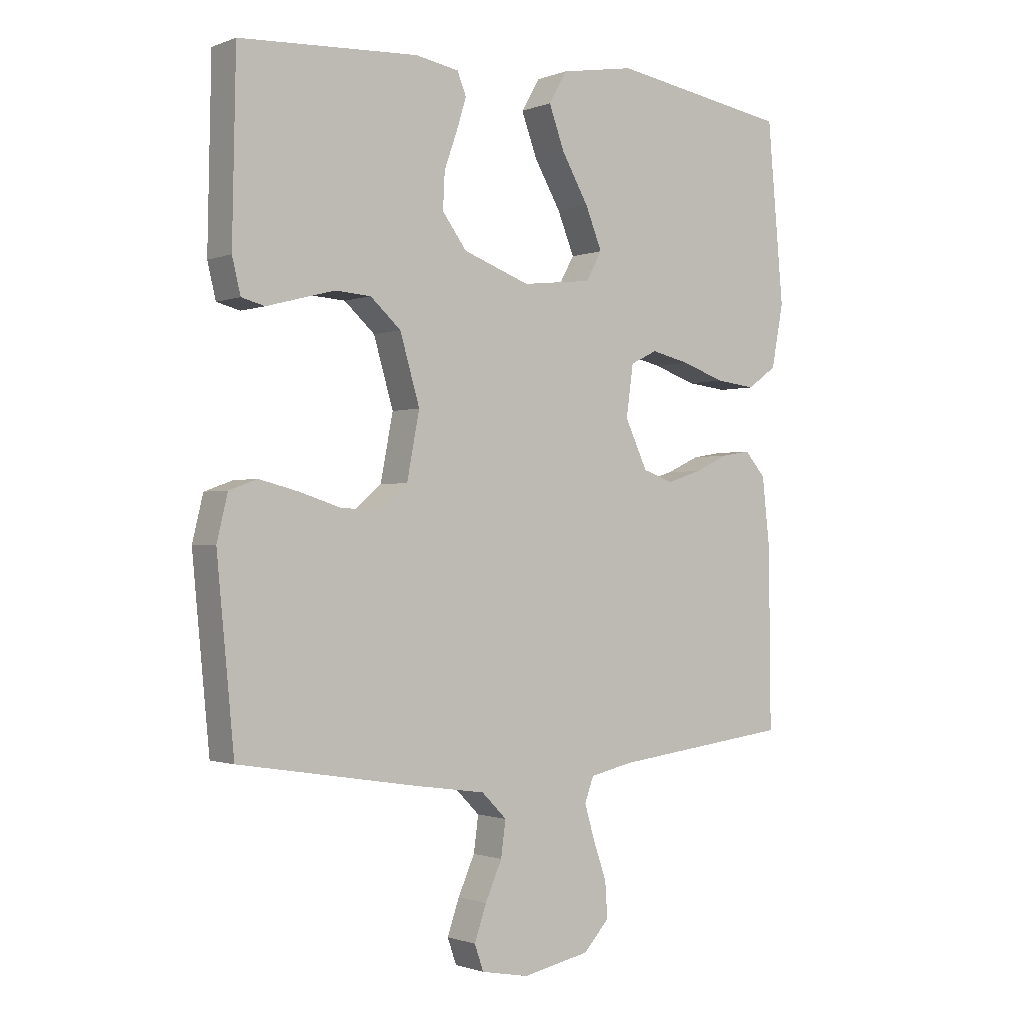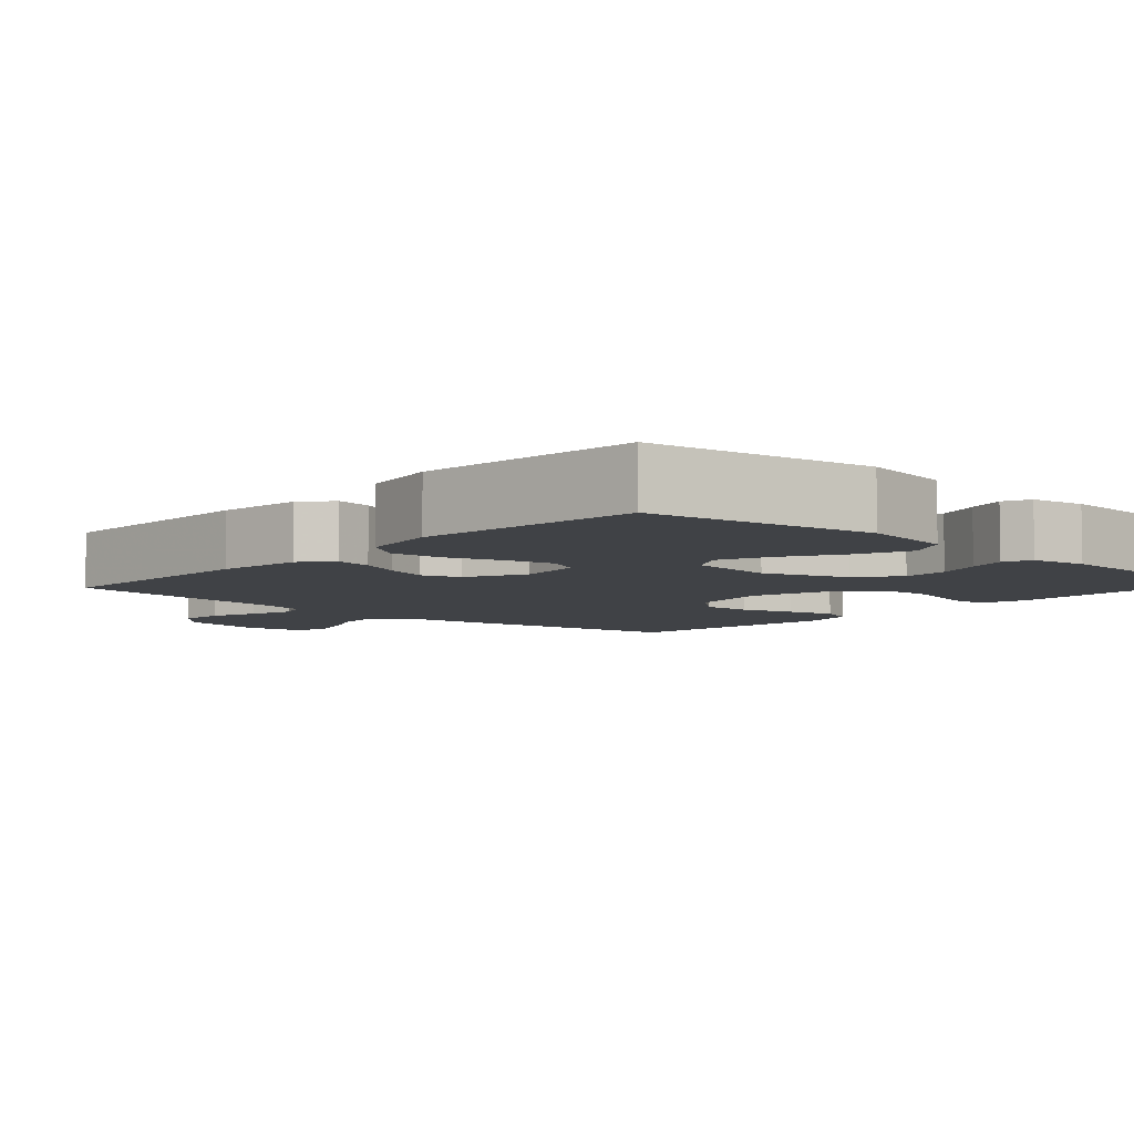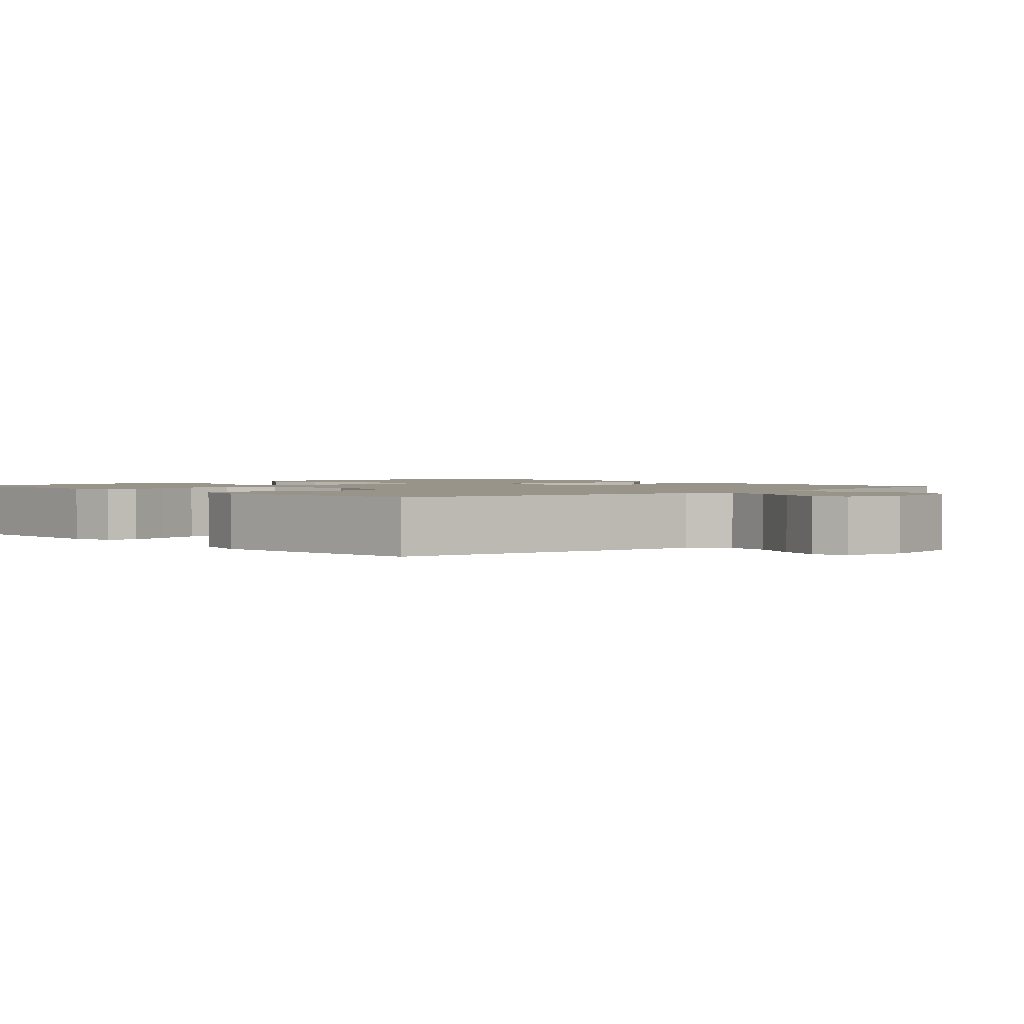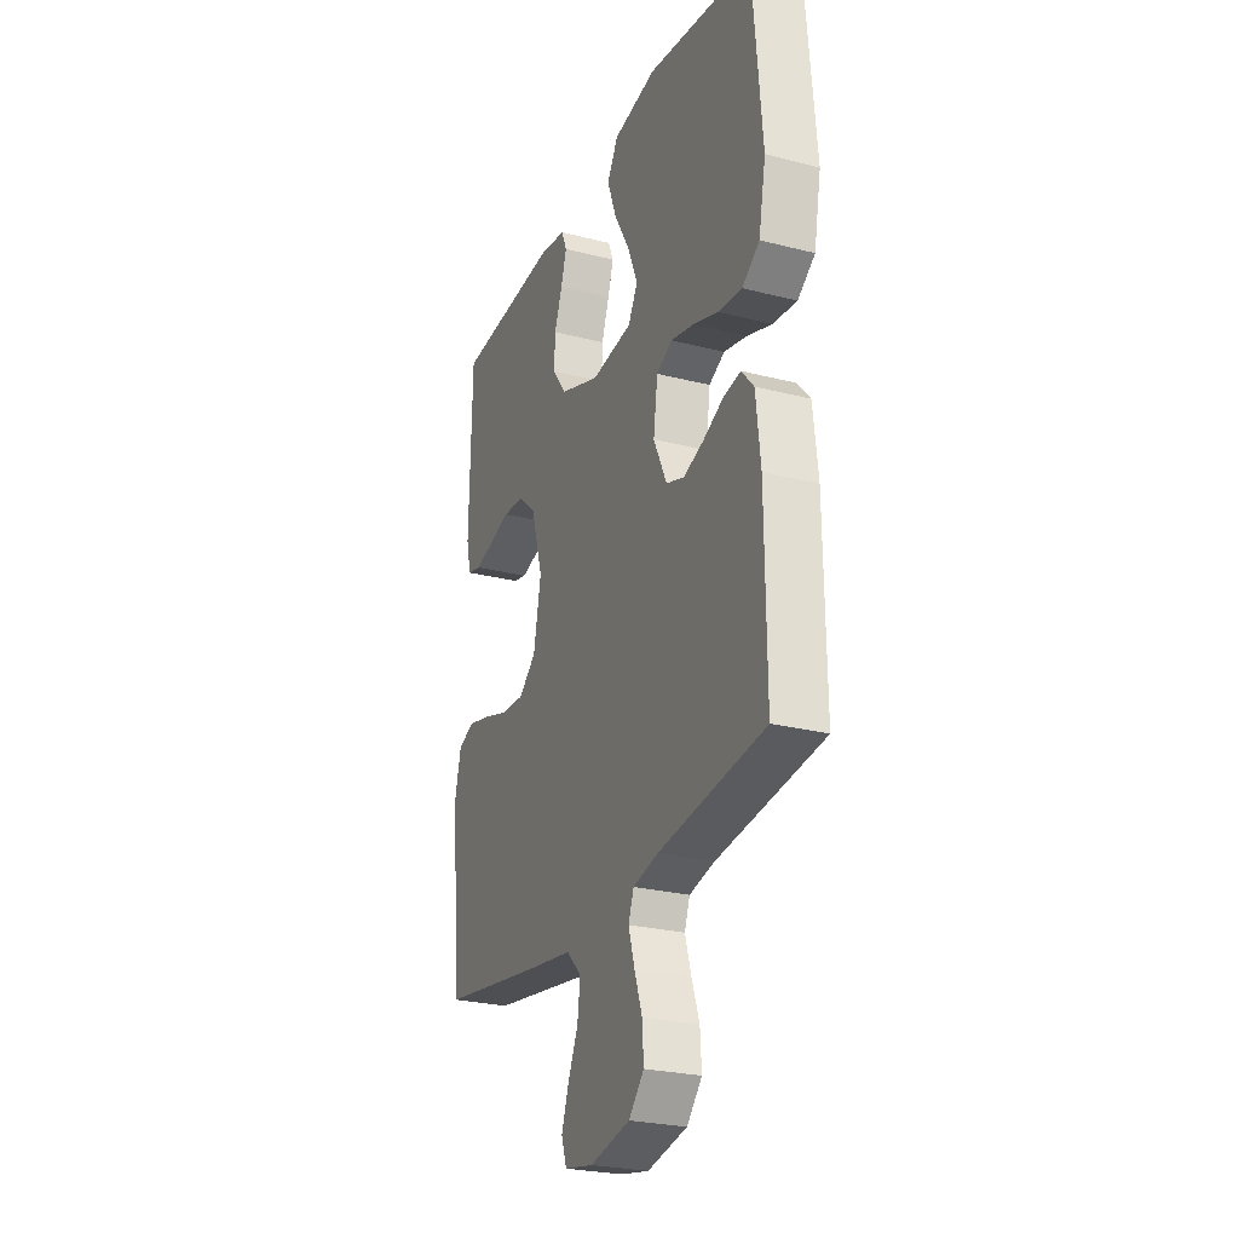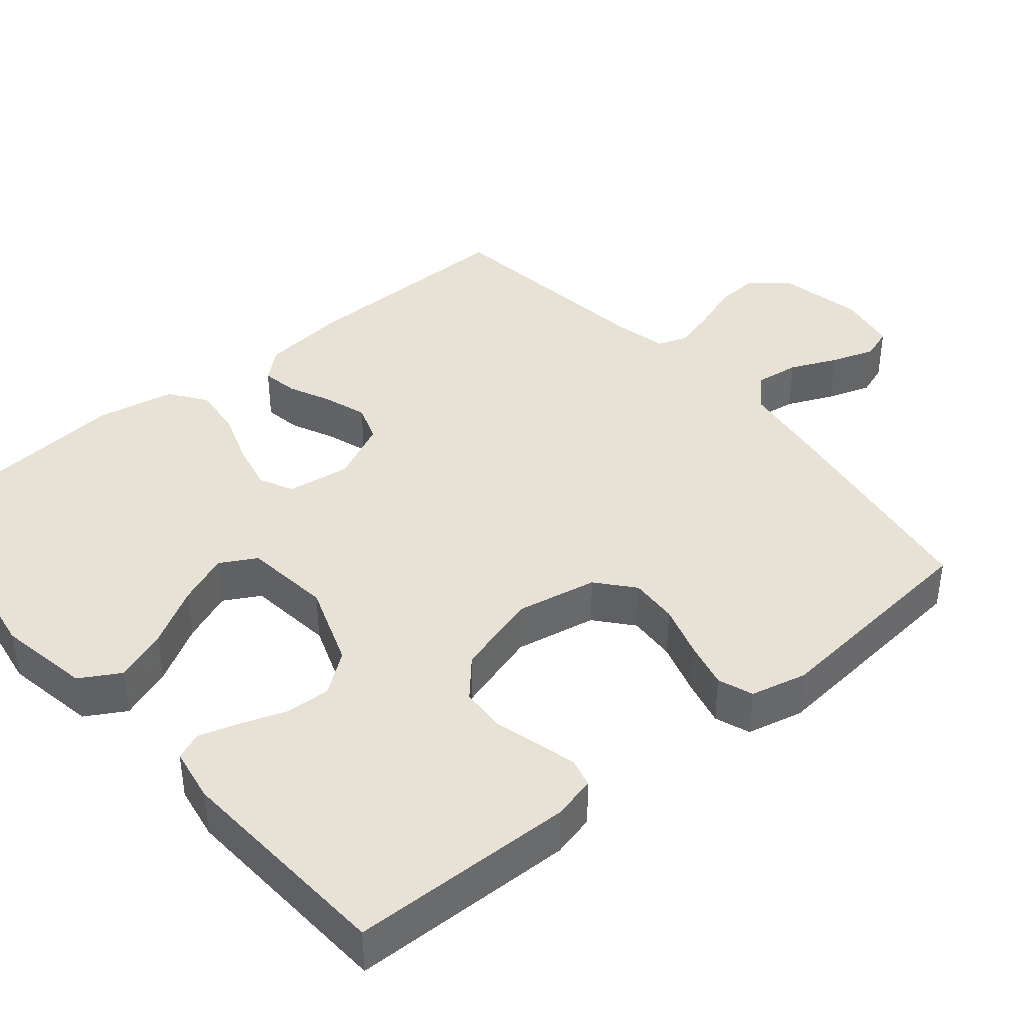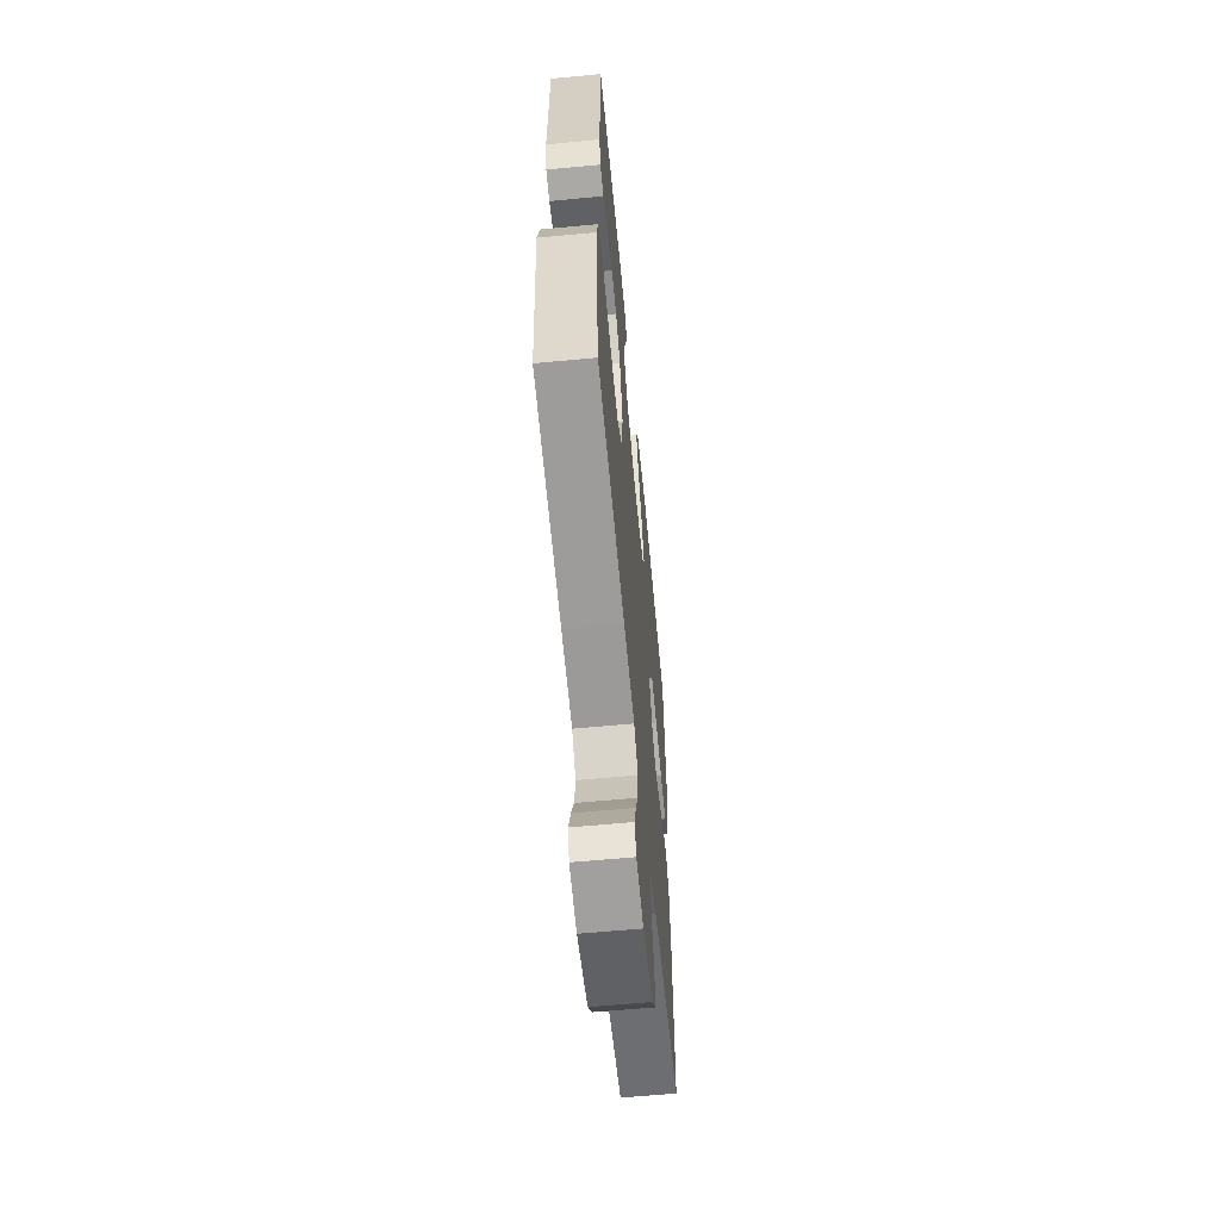
<metadata>
{"format":"obj","ext":"obj","renderer":"f3d","projection":"perspective","resolution":1024,"background":"white","views":[{"elev":-1.1,"azim":143.5,"up":"+Z"},{"elev":-6.2,"azim":-42.6,"up":"+Y"},{"elev":1.7,"azim":137.6,"up":"+Y"},{"elev":-25.9,"azim":-112.1,"up":"+Z"},{"elev":40.2,"azim":49.9,"up":"+Y"},{"elev":-61.3,"azim":95.5,"up":"+Z"}]}
</metadata>
<code>
v -0.5 0.07 -0.5
v -0.497 0.07 -0.2
v -0.484 0.07 -0.085
v -0.449 0.07 -0.045
v -0.4 0.07 -0.053
v -0.343 0.07 -0.079
v -0.285 0.07 -0.098
v -0.234 0.07 -0.08
v -0.196 0.07 0
v -0.208 0.07 0.086
v -0.253 0.07 0.108
v -0.318 0.07 0.093
v -0.39 0.07 0.068
v -0.458 0.07 0.06
v -0.507 0.07 0.095
v -0.527 0.07 0.2
v -0.5 0.07 0.5
v -0.2 0.07 0.549
v -0.076 0.07 0.528
v -0.045 0.07 0.475
v -0.071 0.07 0.404
v -0.116 0.07 0.326
v -0.144 0.07 0.257
v -0.117 0.07 0.209
v 0 0.07 0.196
v 0.112 0.07 0.237
v 0.153 0.07 0.292
v 0.15 0.07 0.353
v 0.128 0.07 0.414
v 0.112 0.07 0.466
v 0.127 0.07 0.503
v 0.2 0.07 0.516
v 0.5 0.07 0.5
v 0.506 0.07 0.2
v 0.492 0.07 0.142
v 0.453 0.07 0.132
v 0.4 0.07 0.146
v 0.339 0.07 0.162
v 0.279 0.07 0.158
v 0.228 0.07 0.112
v 0.195 0.07 0
v 0.216 0.07 -0.109
v 0.265 0.07 -0.15
v 0.33 0.07 -0.146
v 0.4 0.07 -0.124
v 0.464 0.07 -0.108
v 0.511 0.07 -0.125
v 0.529 0.07 -0.2
v 0.5 0.07 -0.5
v 0.2 0.07 -0.548
v 0.081 0.07 -0.565
v 0.039 0.07 -0.607
v 0.047 0.07 -0.666
v 0.075 0.07 -0.729
v 0.095 0.07 -0.787
v 0.08 0.07 -0.83
v 0 0.07 -0.845
v -0.113 0.07 -0.822
v -0.156 0.07 -0.775
v -0.152 0.07 -0.715
v -0.13 0.07 -0.652
v -0.113 0.07 -0.594
v -0.128 0.07 -0.553
v -0.2 0.07 -0.537
v -0.5 0 -0.5
v -0.497 0 -0.2
v -0.484 0 -0.085
v -0.449 0 -0.045
v -0.4 0 -0.053
v -0.343 0 -0.079
v -0.285 0 -0.098
v -0.234 0 -0.08
v -0.196 0 0
v -0.208 0 0.086
v -0.253 0 0.108
v -0.318 0 0.093
v -0.39 0 0.068
v -0.458 0 0.06
v -0.507 0 0.095
v -0.527 0 0.2
v -0.5 0 0.5
v -0.2 0 0.549
v -0.076 0 0.528
v -0.045 0 0.475
v -0.071 0 0.404
v -0.116 0 0.326
v -0.144 0 0.257
v -0.117 0 0.209
v 0 0 0.196
v 0.112 0 0.237
v 0.153 0 0.292
v 0.15 0 0.353
v 0.128 0 0.414
v 0.112 0 0.466
v 0.127 0 0.503
v 0.2 0 0.516
v 0.5 0 0.5
v 0.506 0 0.2
v 0.492 0 0.142
v 0.453 0 0.132
v 0.4 0 0.146
v 0.339 0 0.162
v 0.279 0 0.158
v 0.228 0 0.112
v 0.195 0 0
v 0.216 0 -0.109
v 0.265 0 -0.15
v 0.33 0 -0.146
v 0.4 0 -0.124
v 0.464 0 -0.108
v 0.511 0 -0.125
v 0.529 0 -0.2
v 0.5 0 -0.5
v 0.2 0 -0.548
v 0.081 0 -0.565
v 0.039 0 -0.607
v 0.047 0 -0.666
v 0.075 0 -0.729
v 0.095 0 -0.787
v 0.08 0 -0.83
v 0 0 -0.845
v -0.113 0 -0.822
v -0.156 0 -0.775
v -0.152 0 -0.715
v -0.13 0 -0.652
v -0.113 0 -0.594
v -0.128 0 -0.553
v -0.2 0 -0.537
f 58 59 60 61
f 58 61 62
f 57 58 62
f 56 57 62 63
f 53 54 55 56
f 48 49 50 51
f 46 47 48 51
f 44 45 46 51
f 43 44 51 52
f 42 43 52
f 41 42 52
f 34 35 36 37
f 34 37 38
f 33 34 38 39
f 28 29 30 31
f 28 31 32 33
f 19 20 21 22
f 19 22 23
f 18 19 23
f 17 18 23
f 16 17 23 24
f 12 13 14 15
f 11 12 15 16
f 3 4 5 6
f 3 6 7
f 64 1 2 3
f 63 64 3 7
f 53 56 63 7
f 28 33 39 40
f 27 28 40 41
f 26 27 41 52
f 11 16 24 25
f 10 11 25
f 9 10 25 26
f 8 9 26 52
f 7 8 52 53
f 125 124 123 122
f 126 125 122
f 126 122 121
f 127 126 121 120
f 120 119 118 117
f 115 114 113 112
f 115 112 111 110
f 115 110 109 108
f 116 115 108 107
f 116 107 106
f 116 106 105
f 101 100 99 98
f 102 101 98
f 103 102 98 97
f 95 94 93 92
f 97 96 95 92
f 86 85 84 83
f 87 86 83
f 87 83 82
f 87 82 81
f 88 87 81 80
f 79 78 77 76
f 80 79 76 75
f 70 69 68 67
f 71 70 67
f 67 66 65 128
f 71 67 128 127
f 71 127 120 117
f 104 103 97 92
f 105 104 92 91
f 116 105 91 90
f 89 88 80 75
f 89 75 74
f 90 89 74 73
f 116 90 73 72
f 117 116 72 71
f 1 65 66 2
f 2 66 67 3
f 3 67 68 4
f 4 68 69 5
f 5 69 70 6
f 6 70 71 7
f 7 71 72 8
f 8 72 73 9
f 9 73 74 10
f 10 74 75 11
f 11 75 76 12
f 12 76 77 13
f 13 77 78 14
f 14 78 79 15
f 15 79 80 16
f 16 80 81 17
f 17 81 82 18
f 18 82 83 19
f 19 83 84 20
f 20 84 85 21
f 21 85 86 22
f 22 86 87 23
f 23 87 88 24
f 24 88 89 25
f 25 89 90 26
f 26 90 91 27
f 27 91 92 28
f 28 92 93 29
f 29 93 94 30
f 30 94 95 31
f 31 95 96 32
f 32 96 97 33
f 33 97 98 34
f 34 98 99 35
f 35 99 100 36
f 36 100 101 37
f 37 101 102 38
f 38 102 103 39
f 39 103 104 40
f 40 104 105 41
f 41 105 106 42
f 42 106 107 43
f 43 107 108 44
f 44 108 109 45
f 45 109 110 46
f 46 110 111 47
f 47 111 112 48
f 48 112 113 49
f 49 113 114 50
f 50 114 115 51
f 51 115 116 52
f 52 116 117 53
f 53 117 118 54
f 54 118 119 55
f 55 119 120 56
f 56 120 121 57
f 57 121 122 58
f 58 122 123 59
f 59 123 124 60
f 60 124 125 61
f 61 125 126 62
f 62 126 127 63
f 63 127 128 64
f 64 128 65 1

</code>
